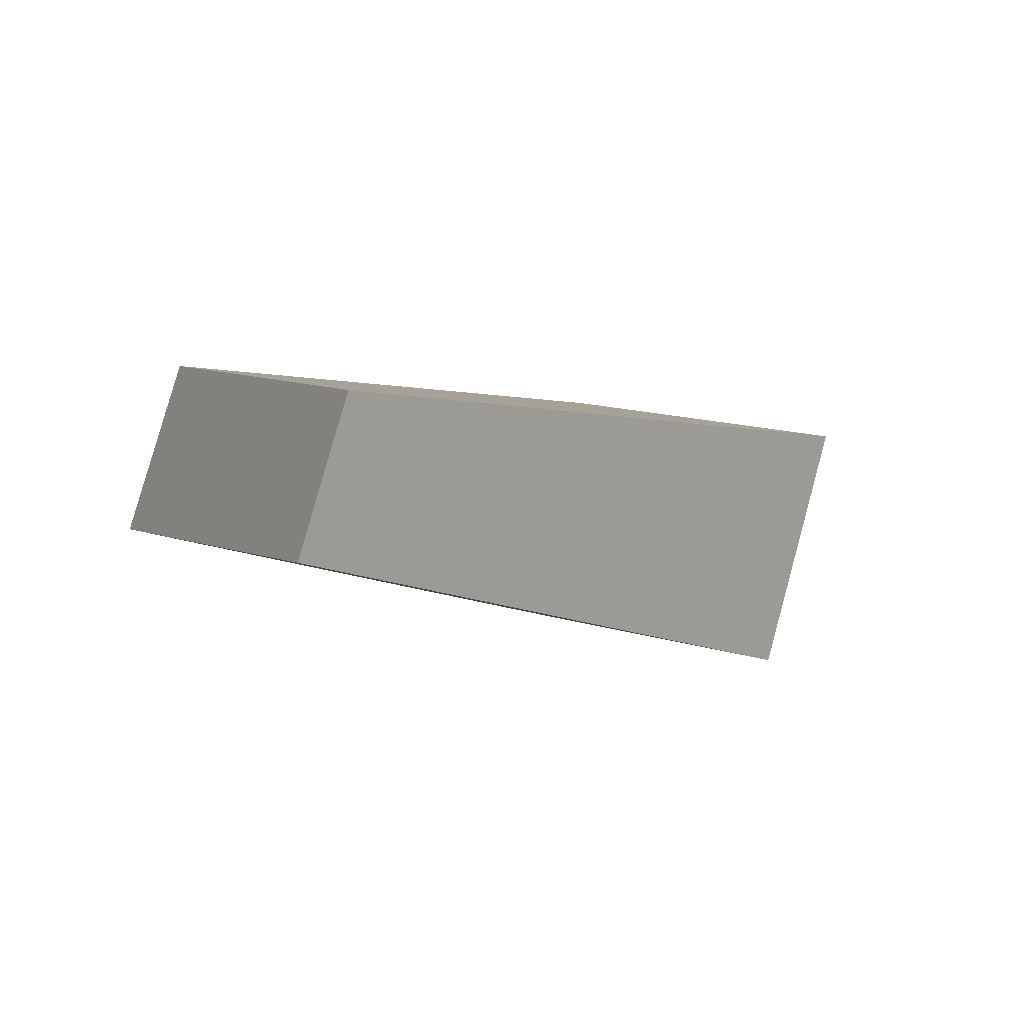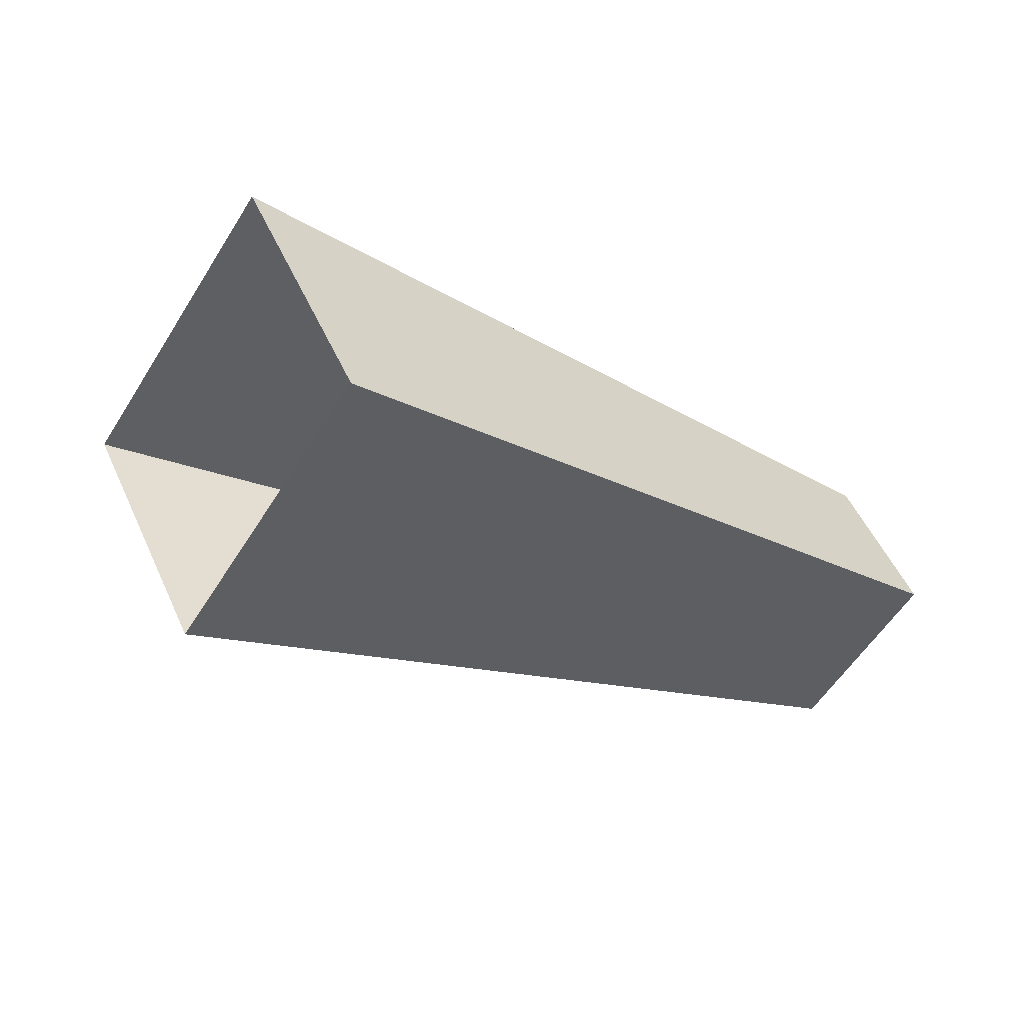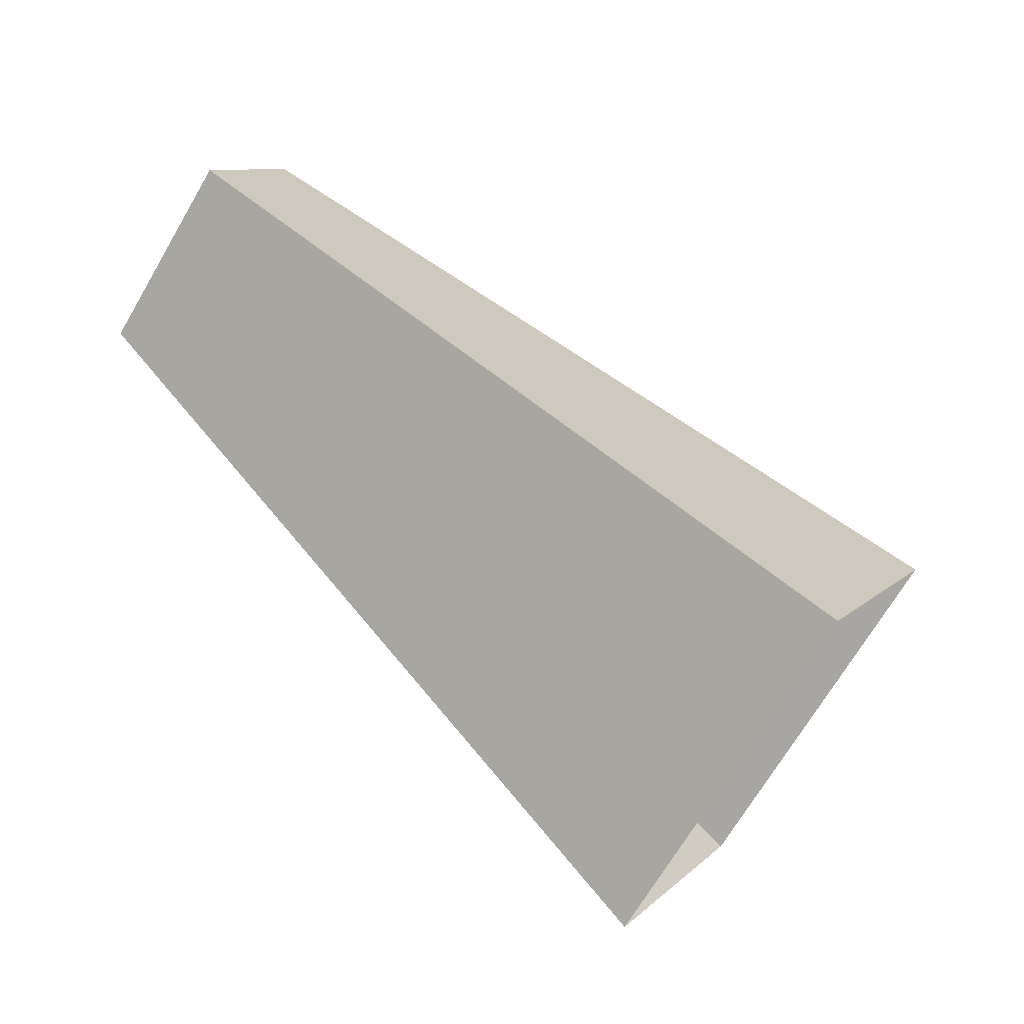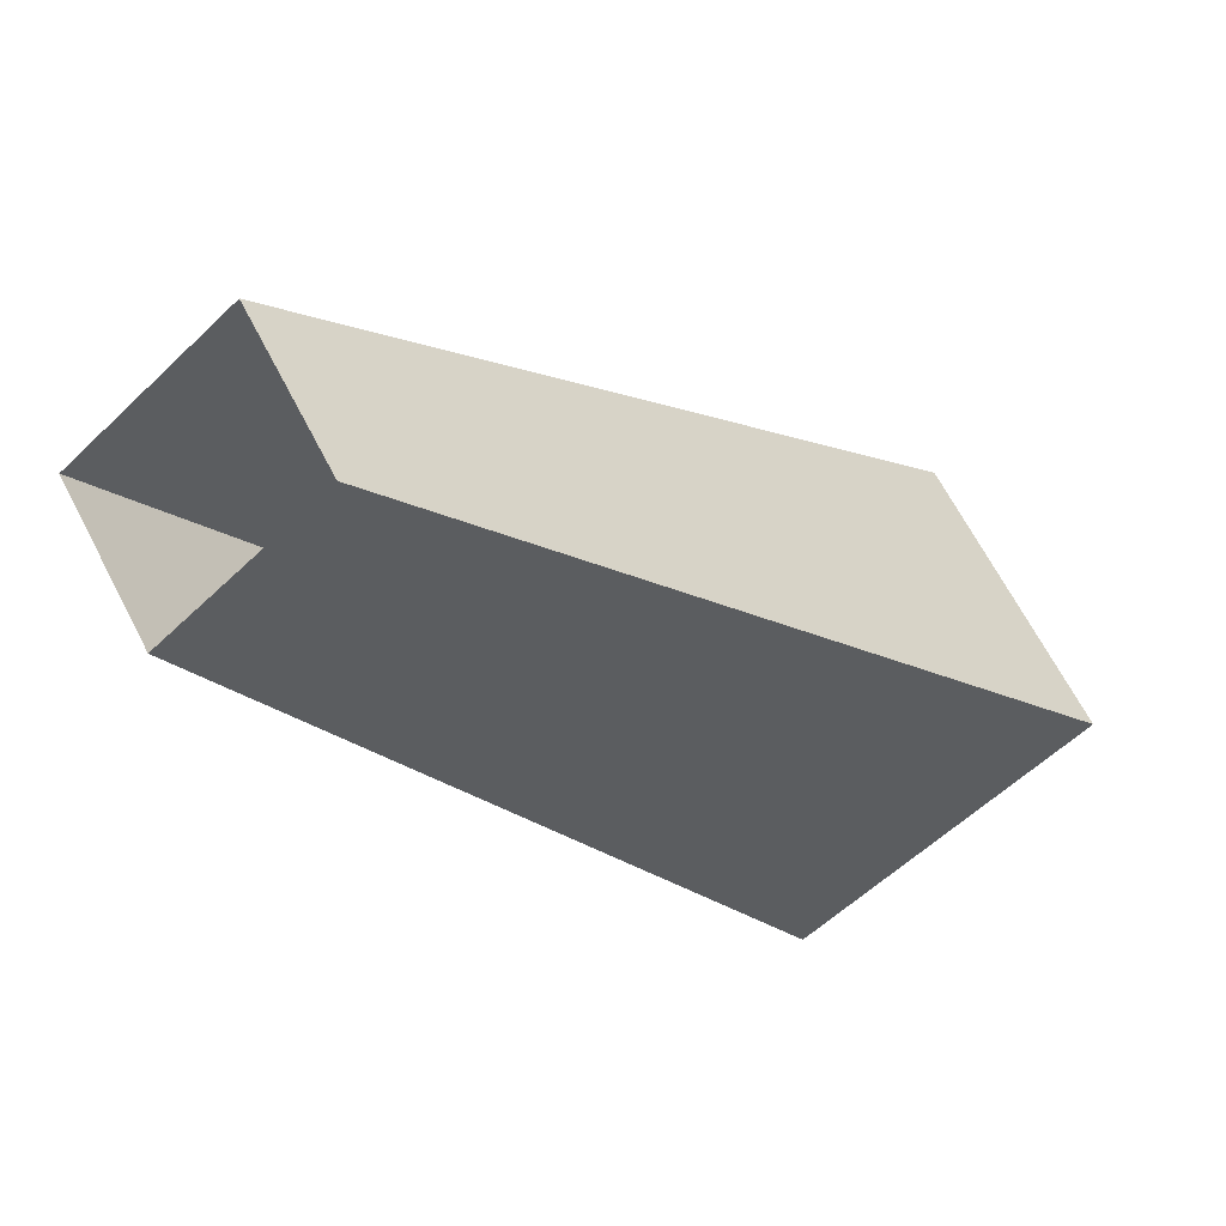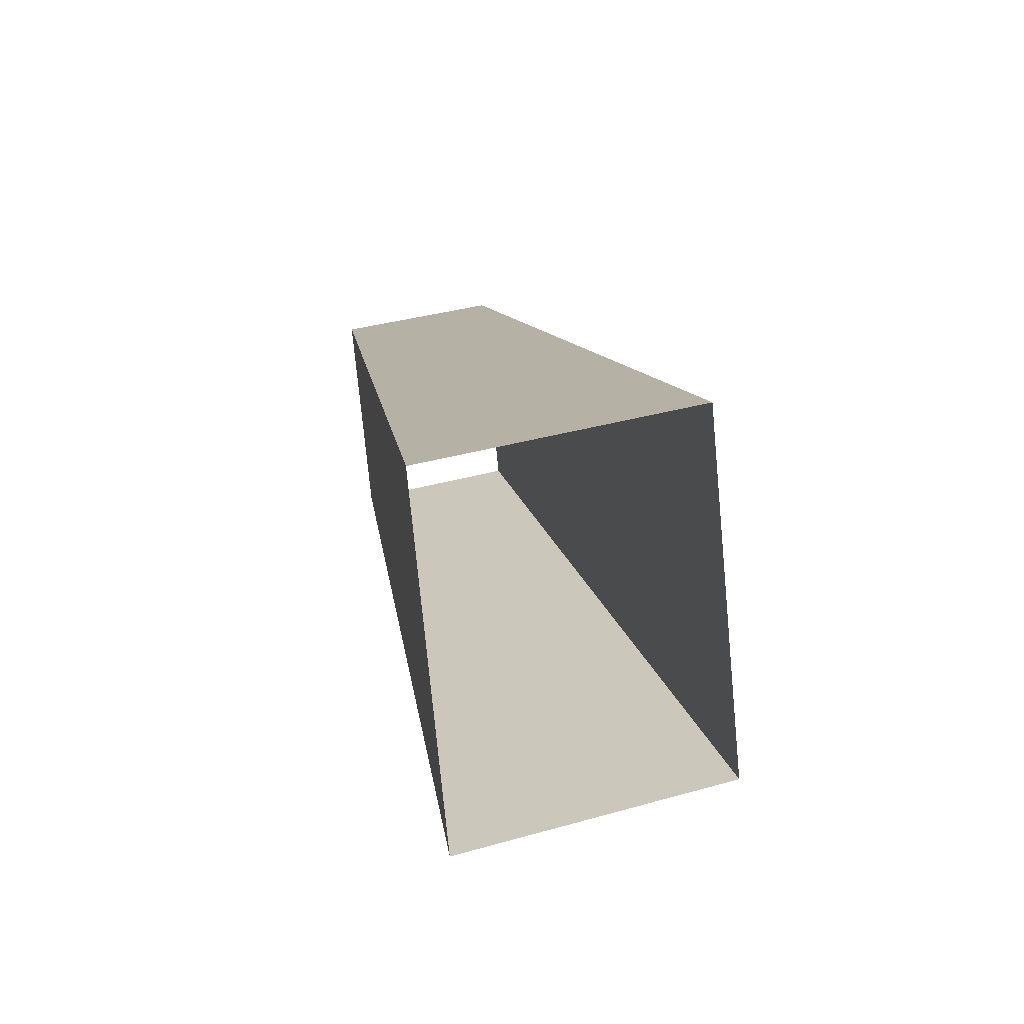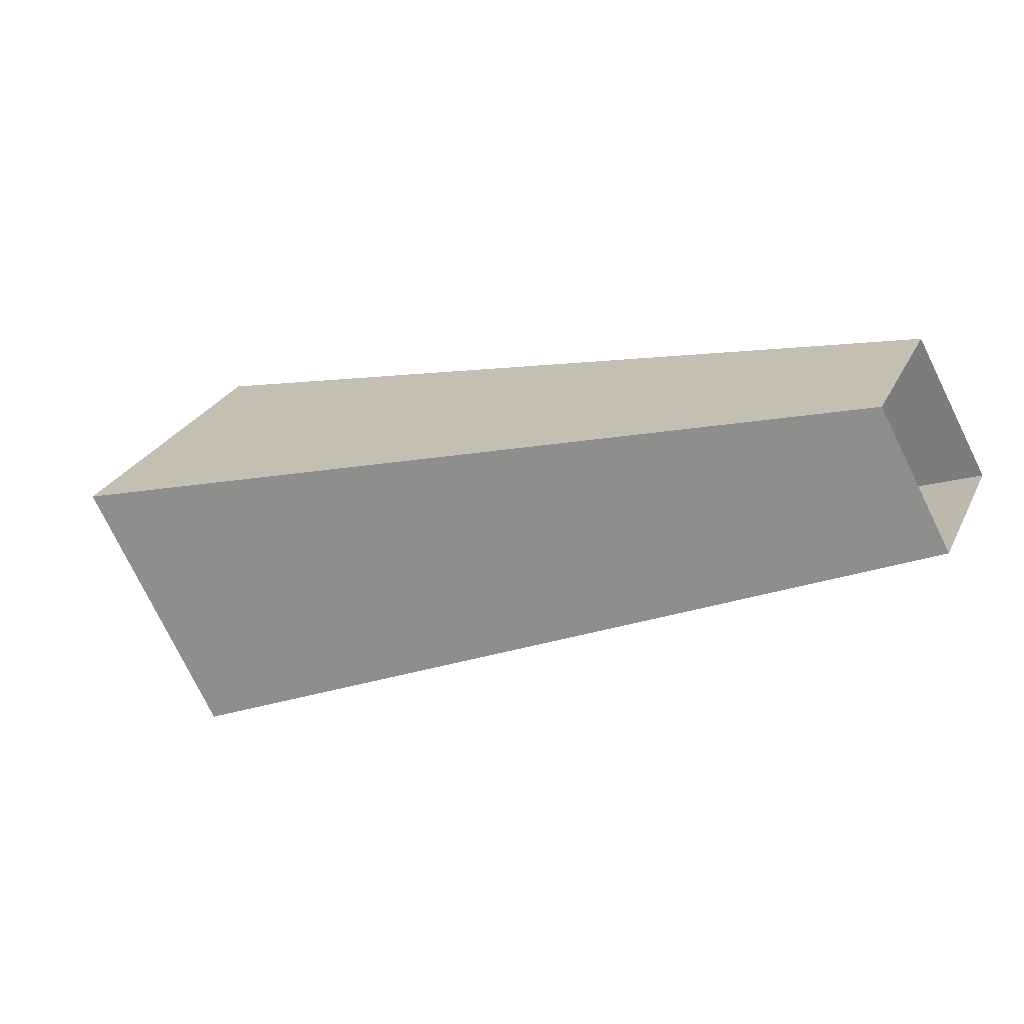
<metadata>
{"format":"obj","ext":"obj","renderer":"f3d","projection":"perspective","resolution":1024,"background":"white","views":[{"elev":14.4,"azim":79.6,"up":"+Y"},{"elev":-54.6,"azim":-76.1,"up":"+Y"},{"elev":-12.6,"azim":-135.2,"up":"+Z"},{"elev":43.7,"azim":171.4,"up":"+Z"},{"elev":-26.7,"azim":-82.4,"up":"+Z"},{"elev":24.3,"azim":-25.0,"up":"+Y"}]}
</metadata>
<code>
g VoidShassi_12
v -0.408 0.5716 -0.7275
v -0.4467 0.6749 -0.7662
v -0.1765 0.7525 -0.5453
v -0.154 0.6925 -0.5228
v -0.116 0.7525 -0.6057
v -0.3427 0.6749 -0.8702
v -0.304 0.5716 -0.8315
v -0.09352 0.6925 -0.5833
v -0.3427 0.6749 -0.8702
v -0.116 0.7525 -0.6057
v -0.1765 0.7525 -0.5453
v -0.4467 0.6749 -0.7662
v -0.304 0.5716 -0.8315
v -0.408 0.5716 -0.7275
v -0.154 0.6925 -0.5228
v -0.09352 0.6925 -0.5833
g VoidShassi_12_0
f 3 2 1
f 4 3 1
f 7 6 5
f 8 7 5
f 11 10 9
f 12 11 9
f 15 14 13
f 16 15 13

</code>
